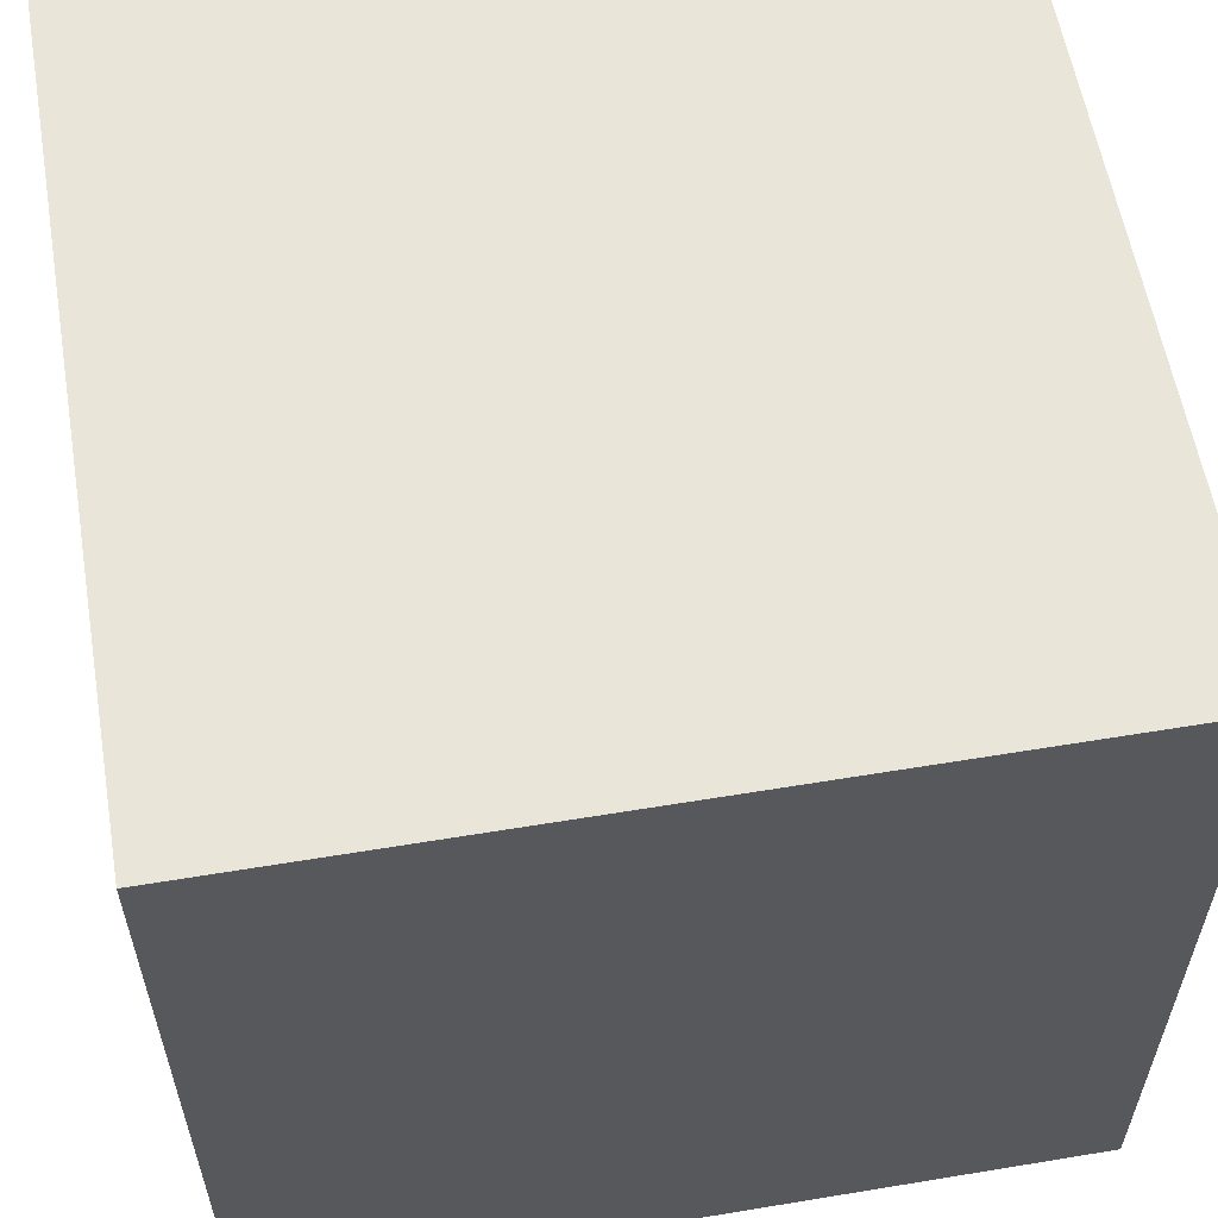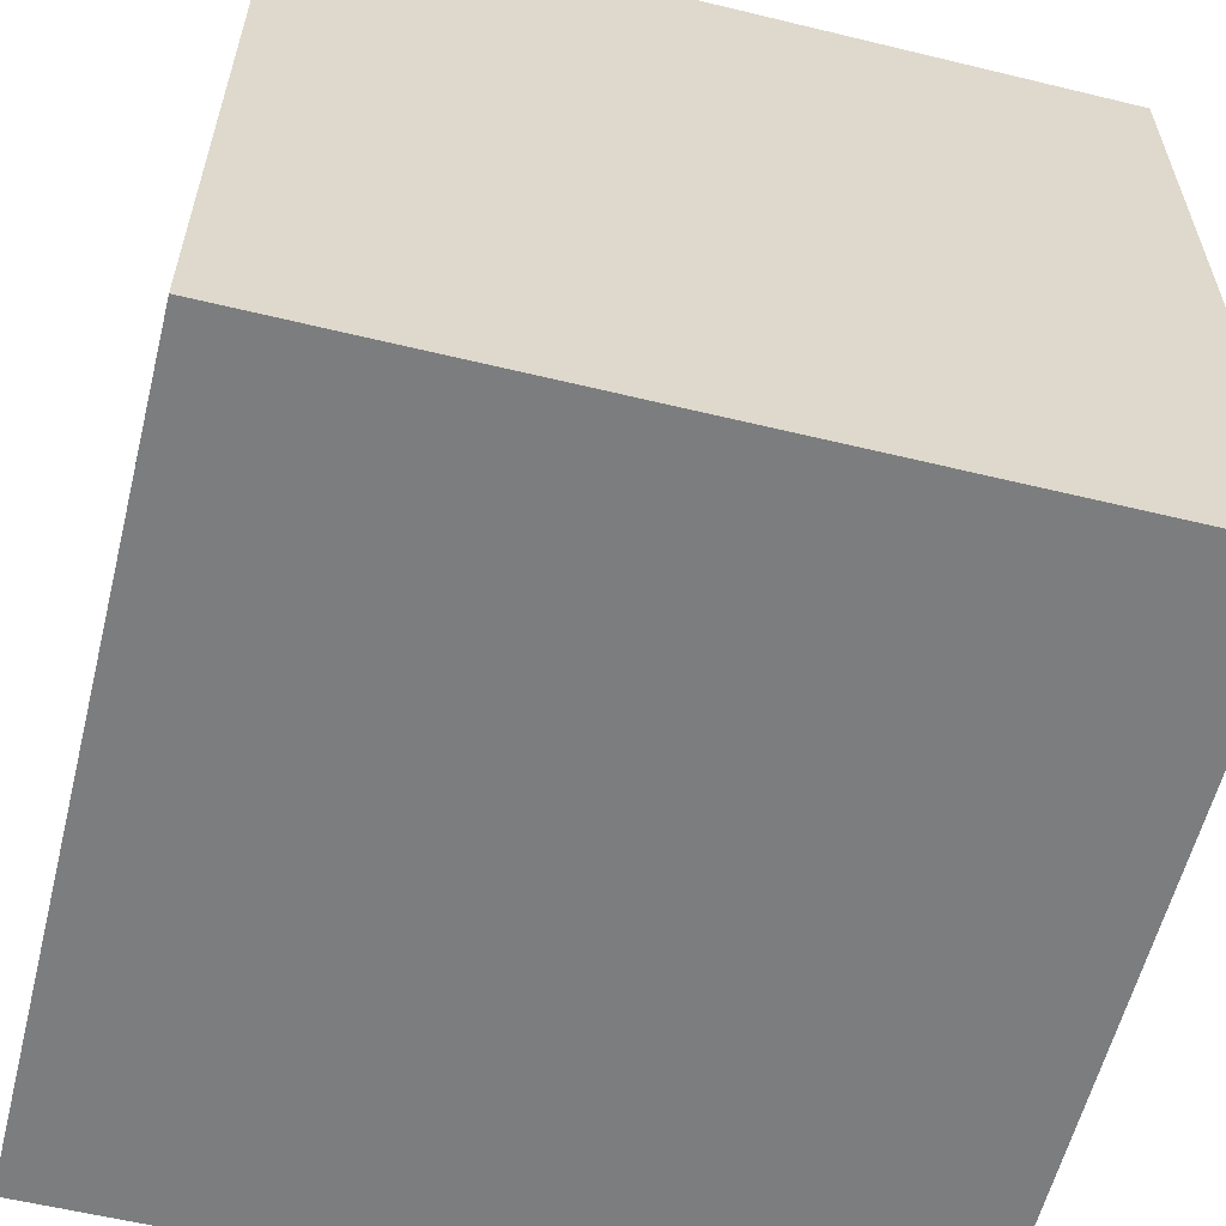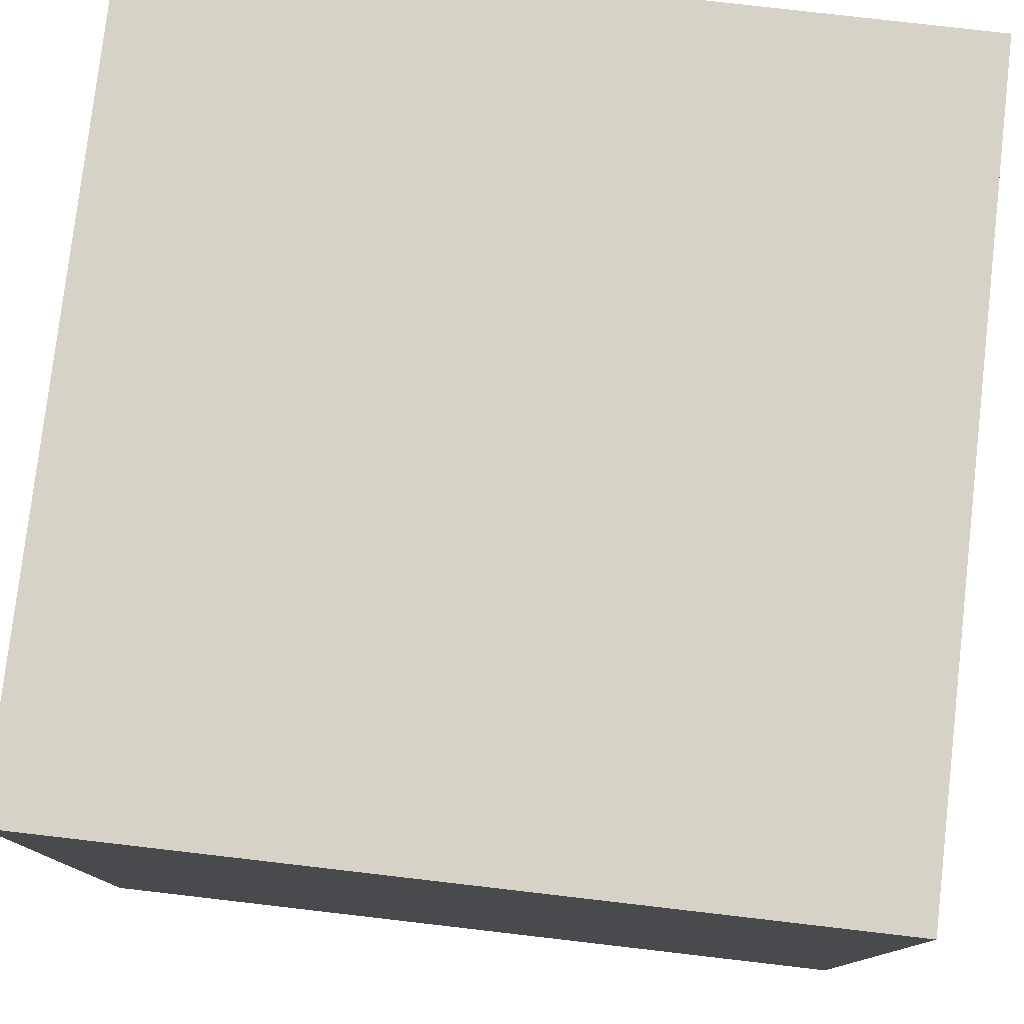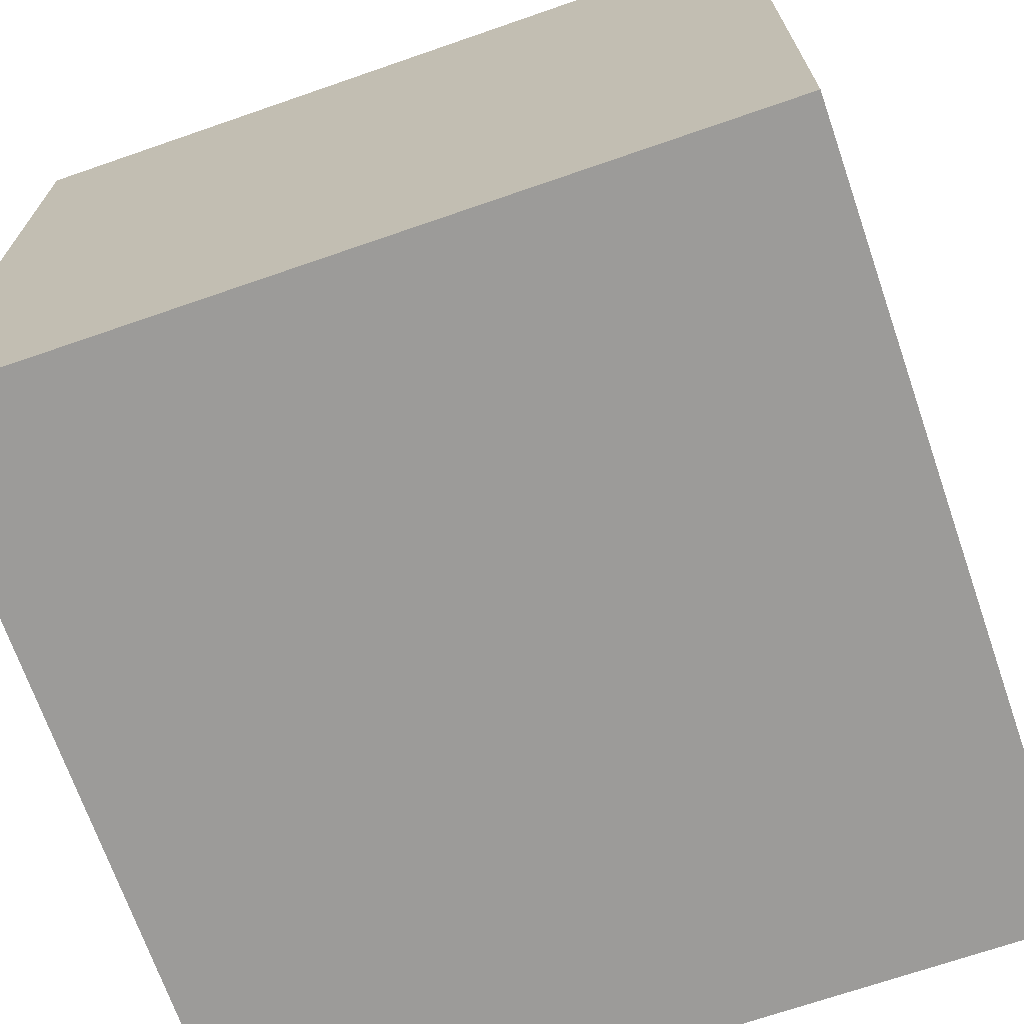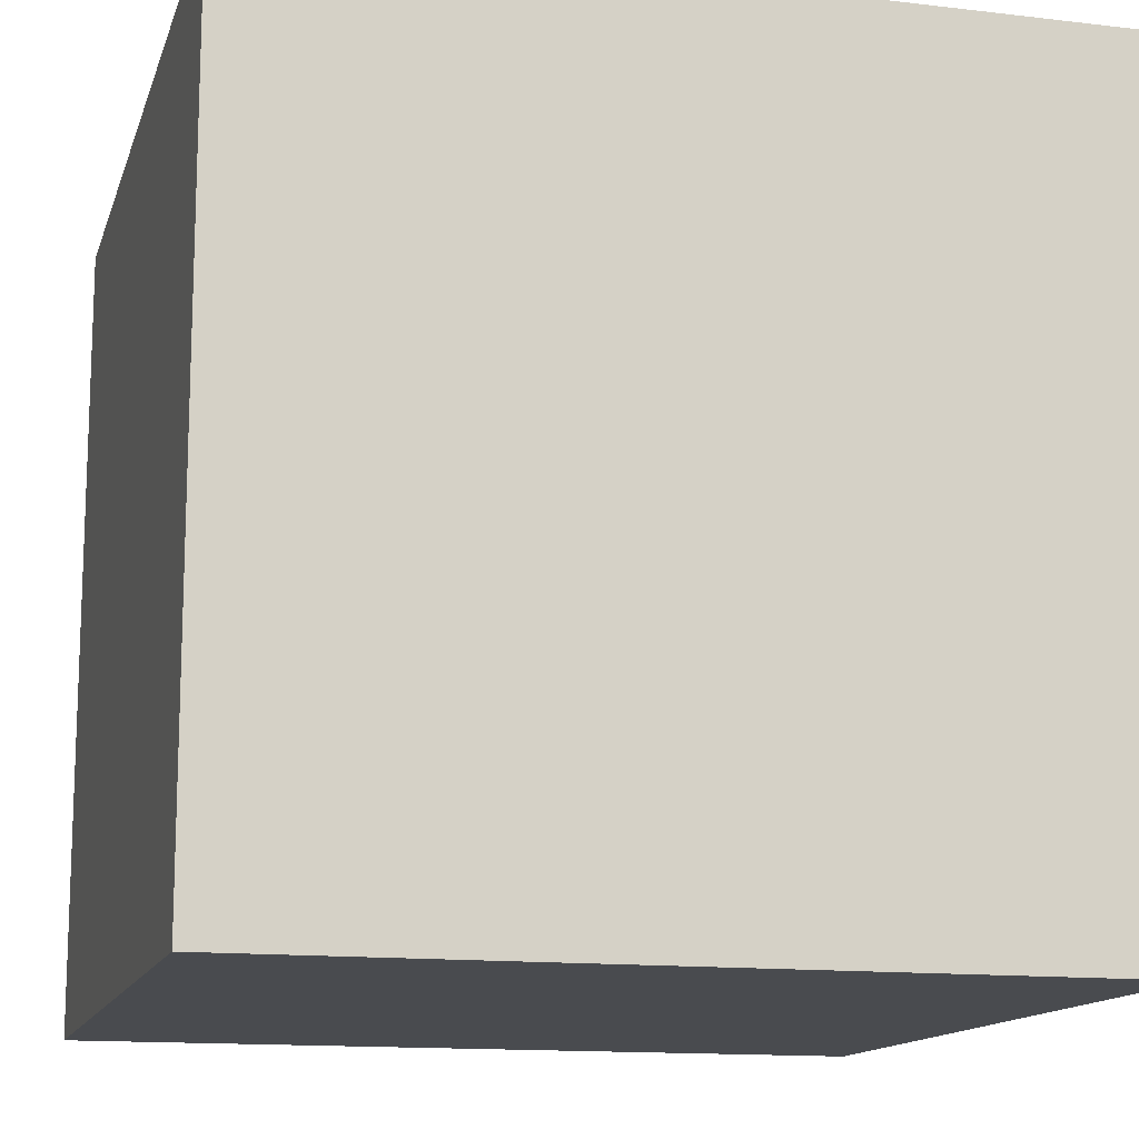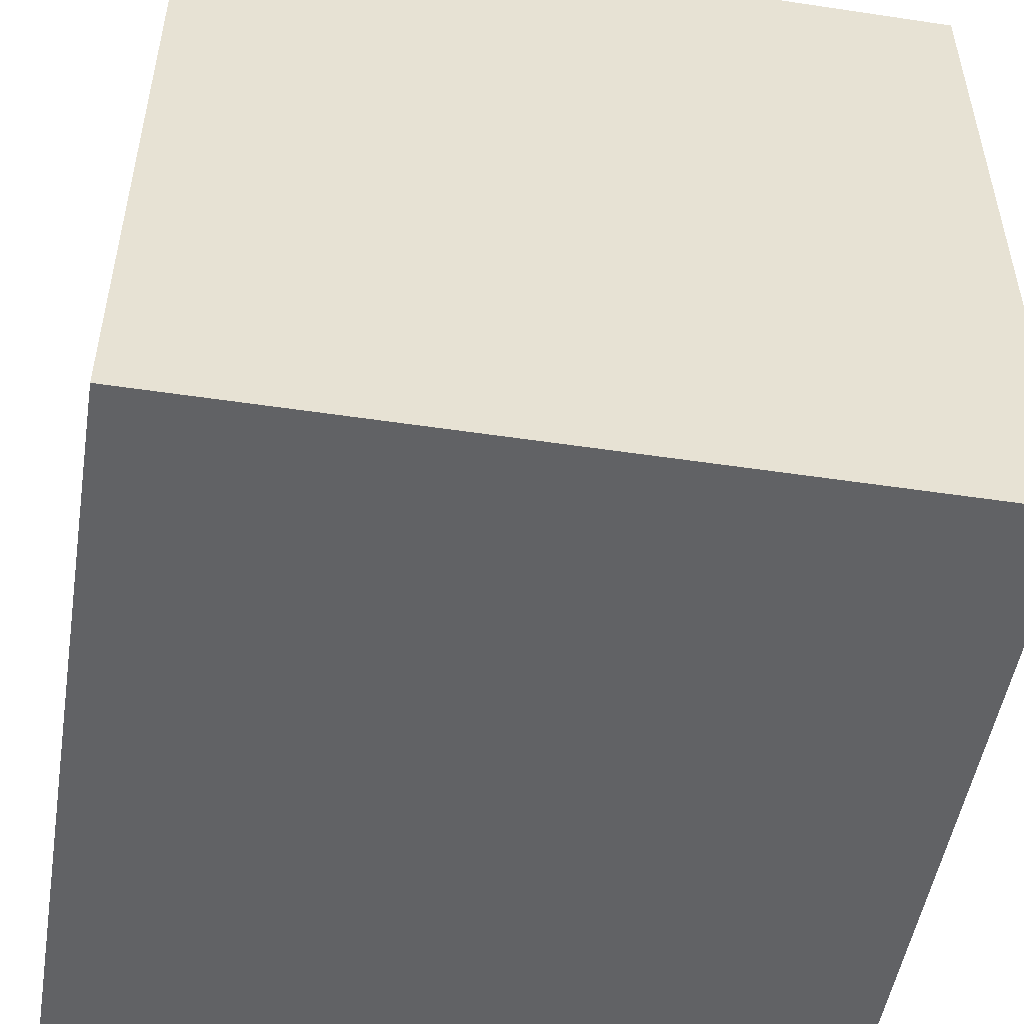
<metadata>
{"format":"obj","ext":"obj","renderer":"f3d","projection":"perspective","resolution":1024,"background":"white","views":[{"elev":58.6,"azim":-99.7,"up":"+Y"},{"elev":-59.0,"azim":-14.0,"up":"+Y"},{"elev":78.4,"azim":-173.4,"up":"+Y"},{"elev":-69.7,"azim":109.1,"up":"+Y"},{"elev":-13.7,"azim":-104.9,"up":"+Z"},{"elev":-50.6,"azim":-99.3,"up":"+Y"}]}
</metadata>
<code>
o Cube
v -0.5 -0.5 0.5
v -0.5 0.5 0.5
v -0.5 -0.5 -0.5
v -0.5 0.5 -0.5
v 0.5 -0.5 0.5
v 0.5 0.5 0.5
v 0.5 -0.5 -0.5
v 0.5 0.5 -0.5
v 0.1 0.1 -0.1
v 0.1 -0.1 -0.1
v 0.1 0.1 0.1
v 0.1 -0.1 0.1
v -0.1 0.1 -0.1
v -0.1 -0.1 -0.1
v -0.1 0.1 0.1
v -0.1 -0.1 0.1
f 3 1 5
f 8 4 3
f 6 8 7
f 8 6 2
f 4 2 1
f 2 6 5
f 11 9 10
f 15 11 12
f 13 15 16
f 9 13 14
f 9 11 15
f 14 16 12
f 3 5 7
f 8 3 7
f 6 7 5
f 8 2 4
f 4 1 3
f 2 5 1
f 11 10 12
f 15 12 16
f 13 16 14
f 9 14 10
f 9 15 13
f 14 12 10

</code>
